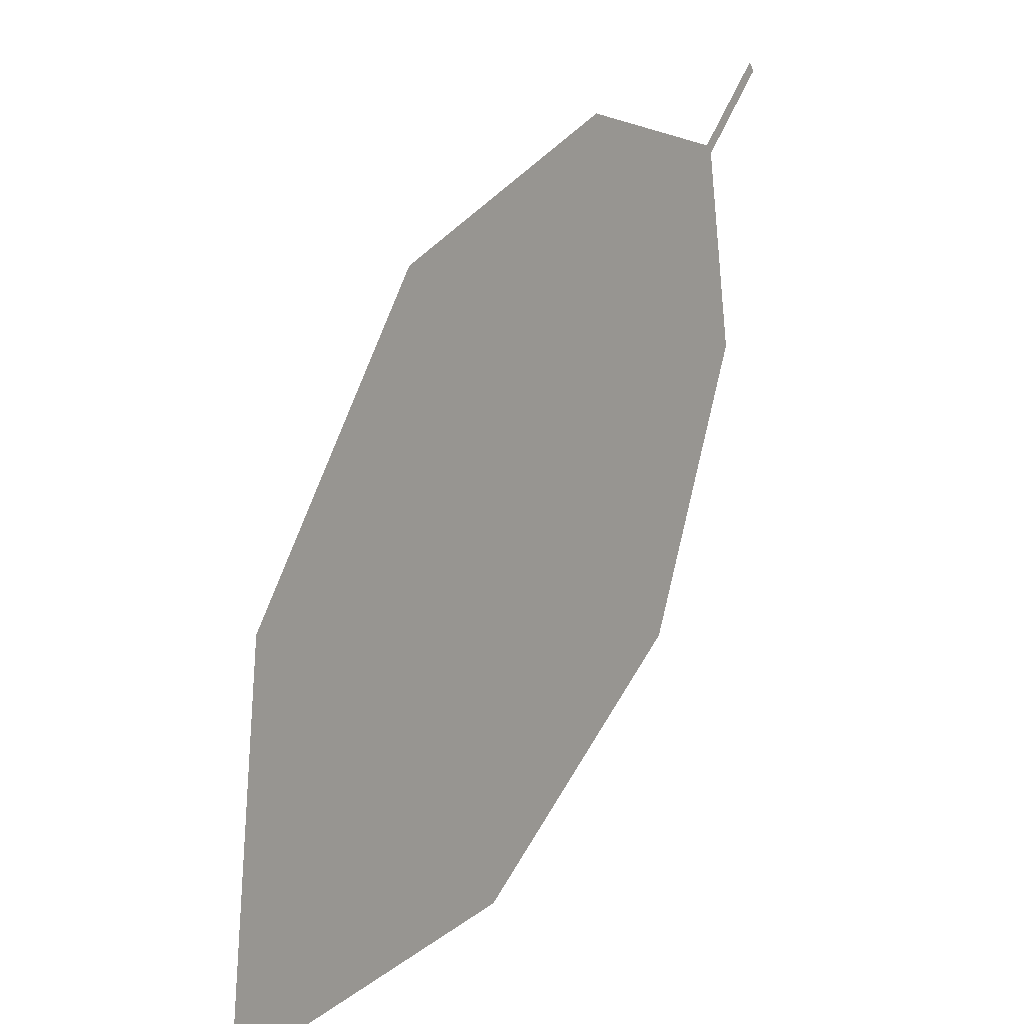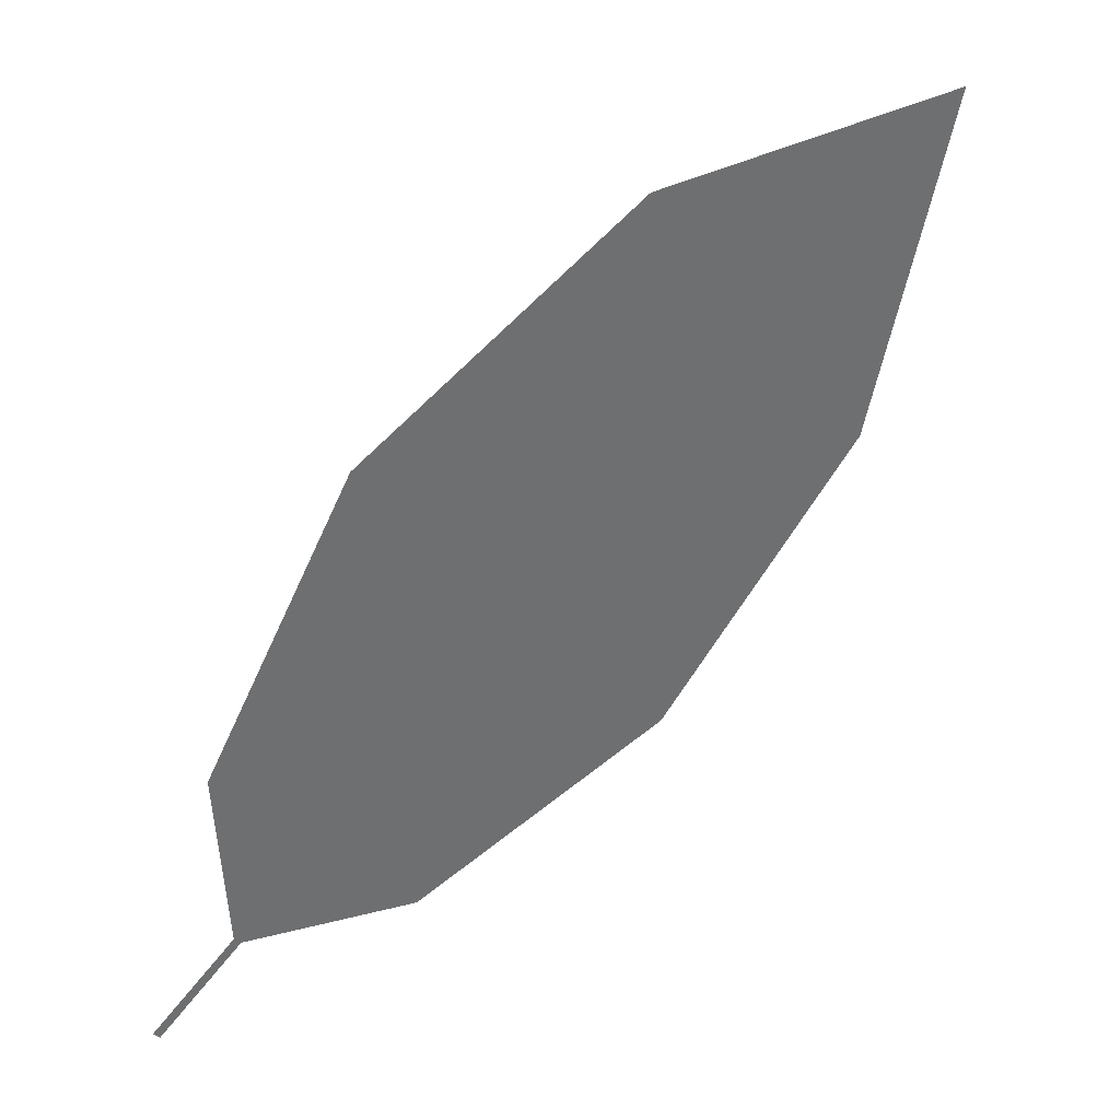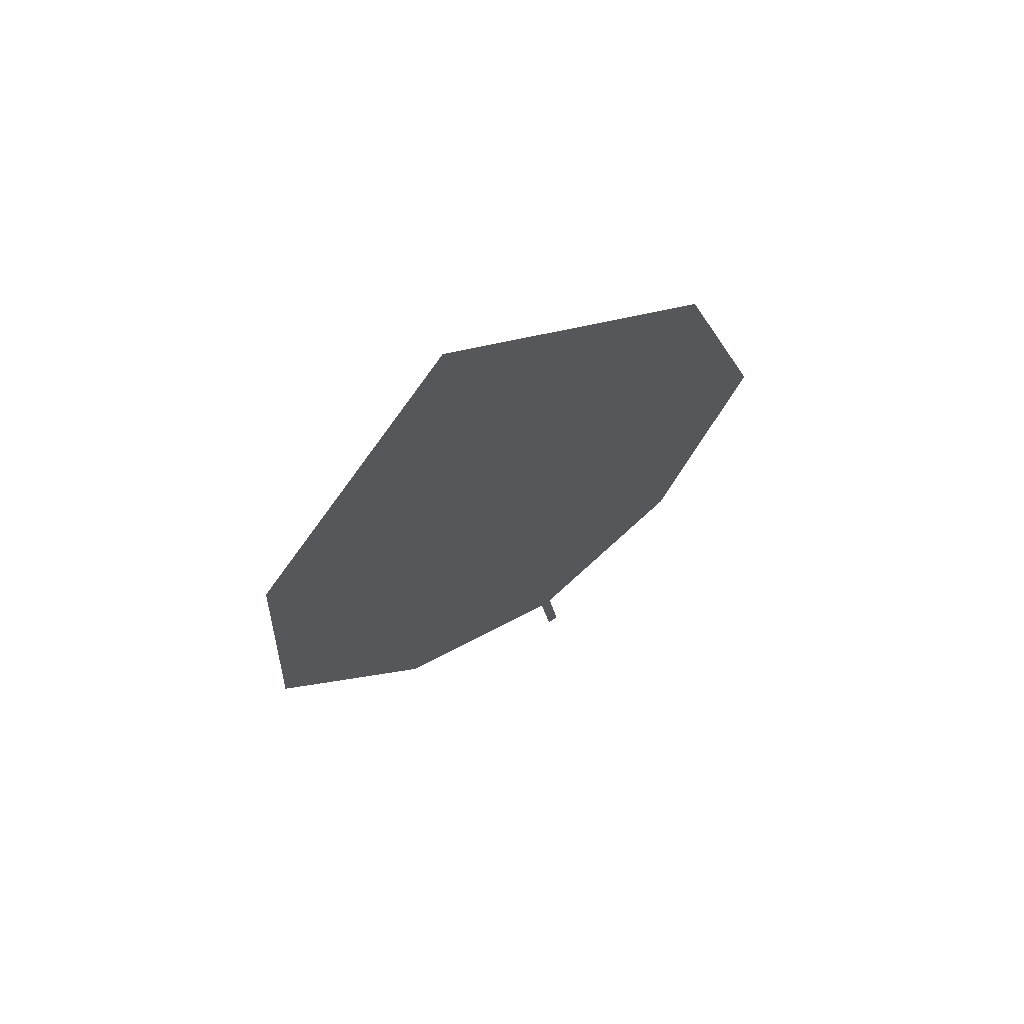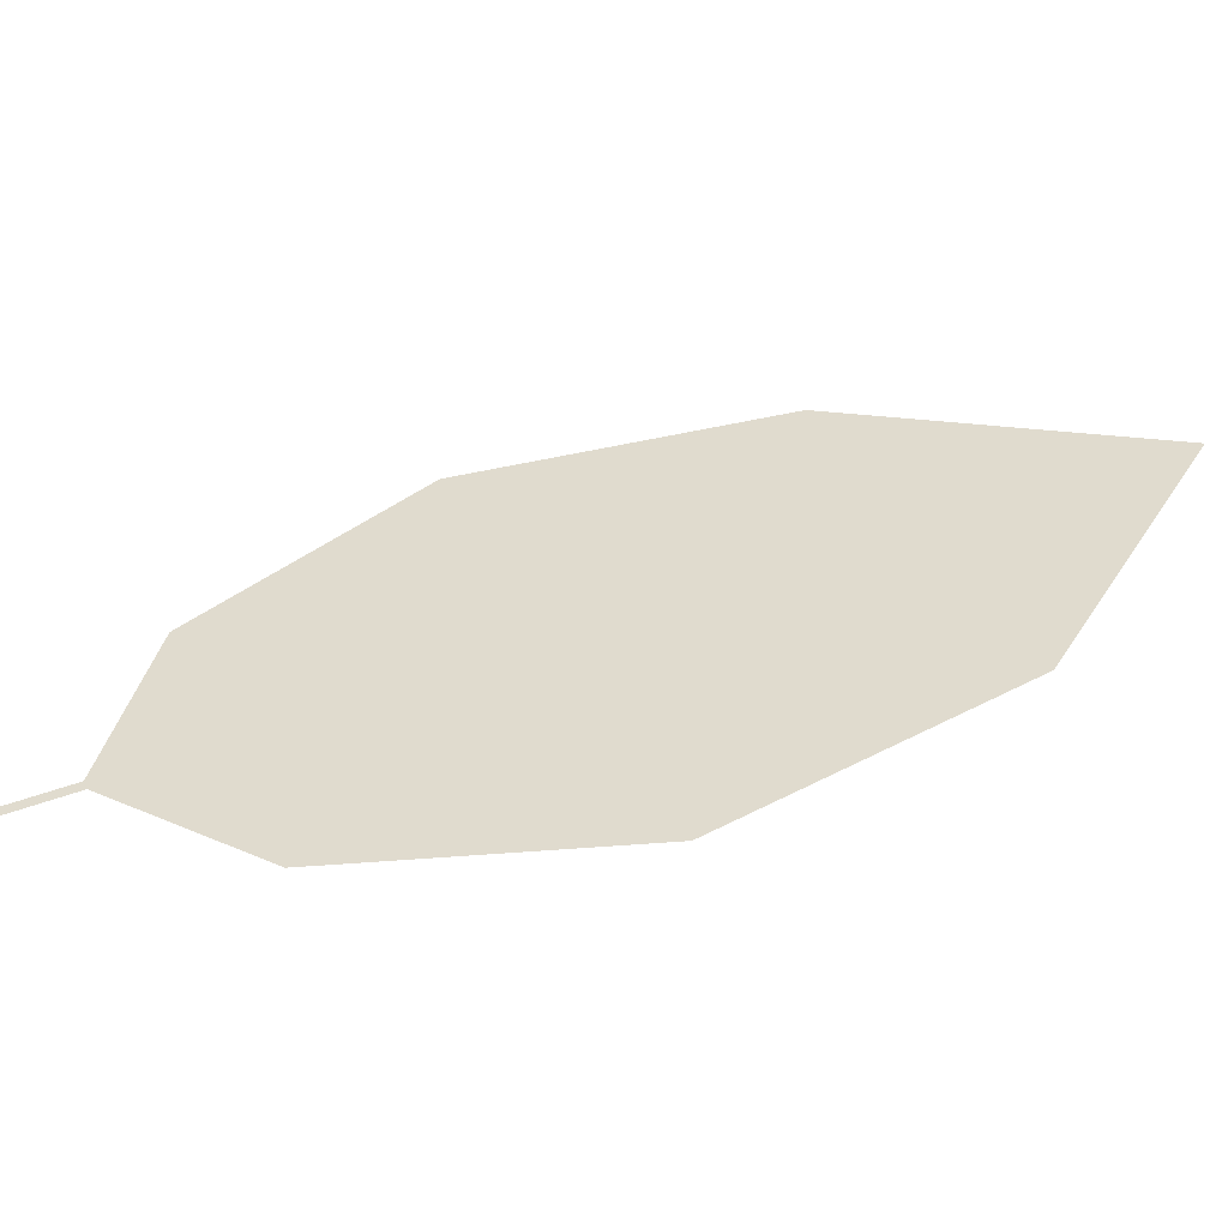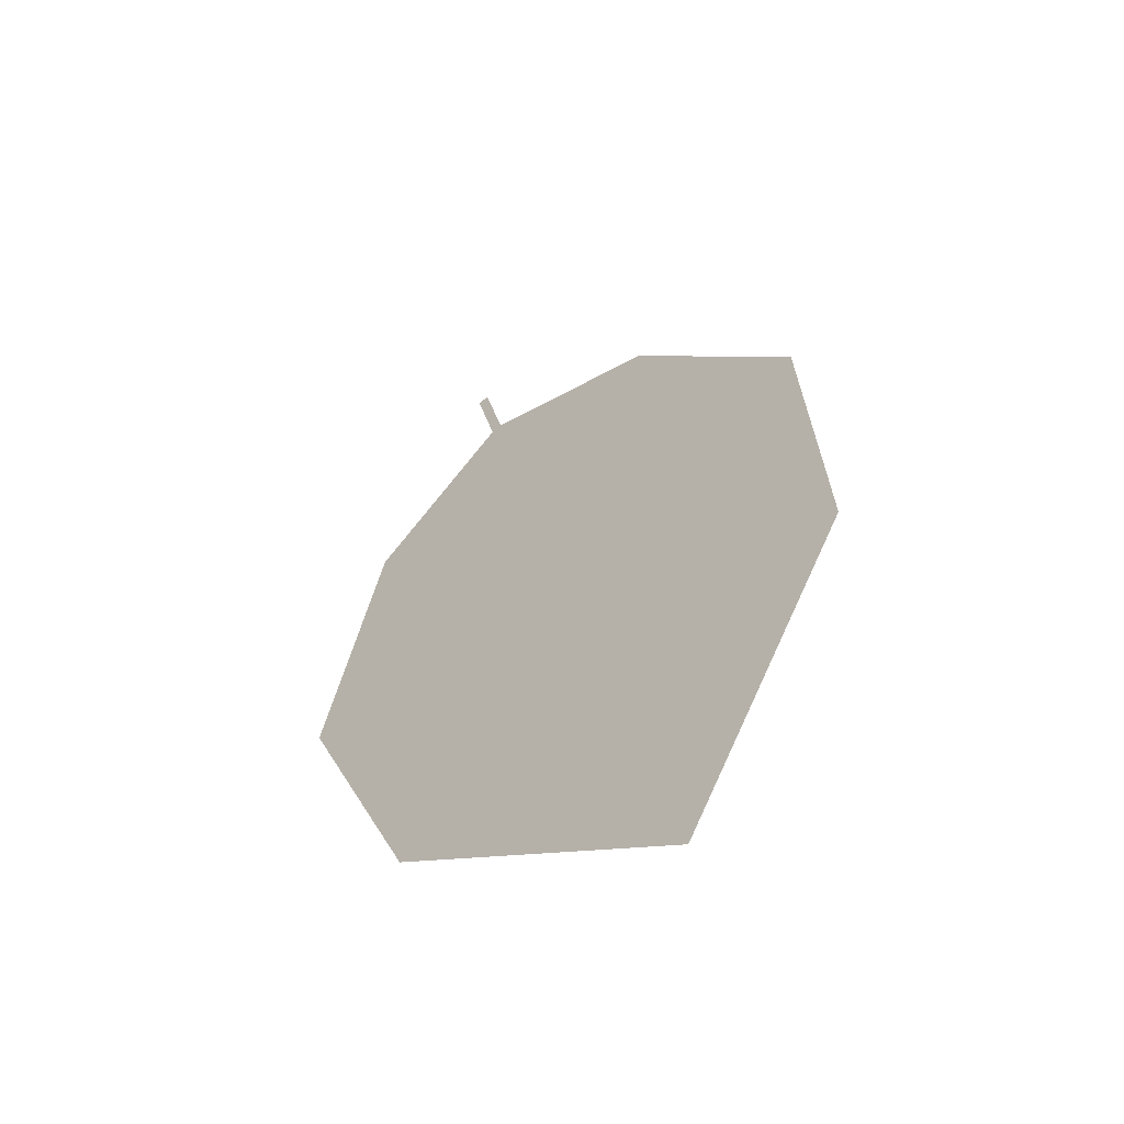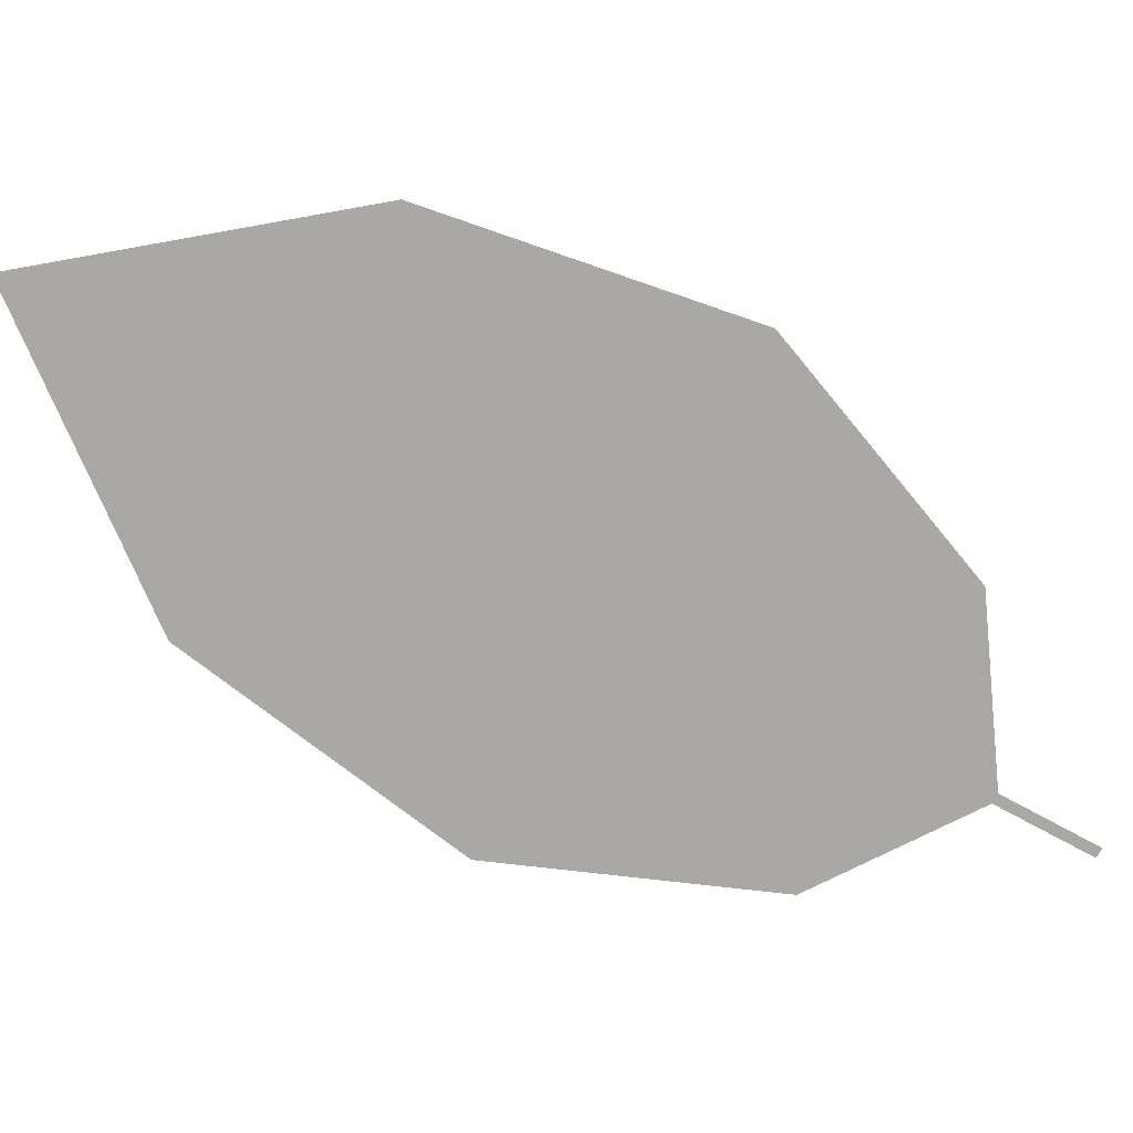
<metadata>
{"format":"obj","ext":"obj","renderer":"f3d","projection":"perspective","resolution":1024,"background":"white","views":[{"elev":-69.5,"azim":79.1,"up":"+Y"},{"elev":-67.2,"azim":-87.3,"up":"+Z"},{"elev":4.3,"azim":-39.1,"up":"+Z"},{"elev":-3.2,"azim":-149.9,"up":"+Z"},{"elev":37.1,"azim":-53.9,"up":"+Z"},{"elev":-35.8,"azim":22.2,"up":"+Z"}]}
</metadata>
<code>
o Leaves.032_leaves.032
v -0.2374 0.02113 1.325
v -0.246 0.01238 1.329
v -0.2365 0.02056 1.326
v -0.2451 0.0118 1.329
v -0.2835 -0.05635 1.368
v -0.2406 -0.005312 1.344
v -0.2532 -0.03297 1.36
v -0.3231 -0.06672 1.363
v -0.3195 -0.03331 1.339
v -0.2982 -0.004156 1.324
v -0.2676 0.01197 1.322
f 1 2 4 3
f 9 5 4 2
f 5 7 6 4
f 9 8 5
f 2 11 10 9

</code>
